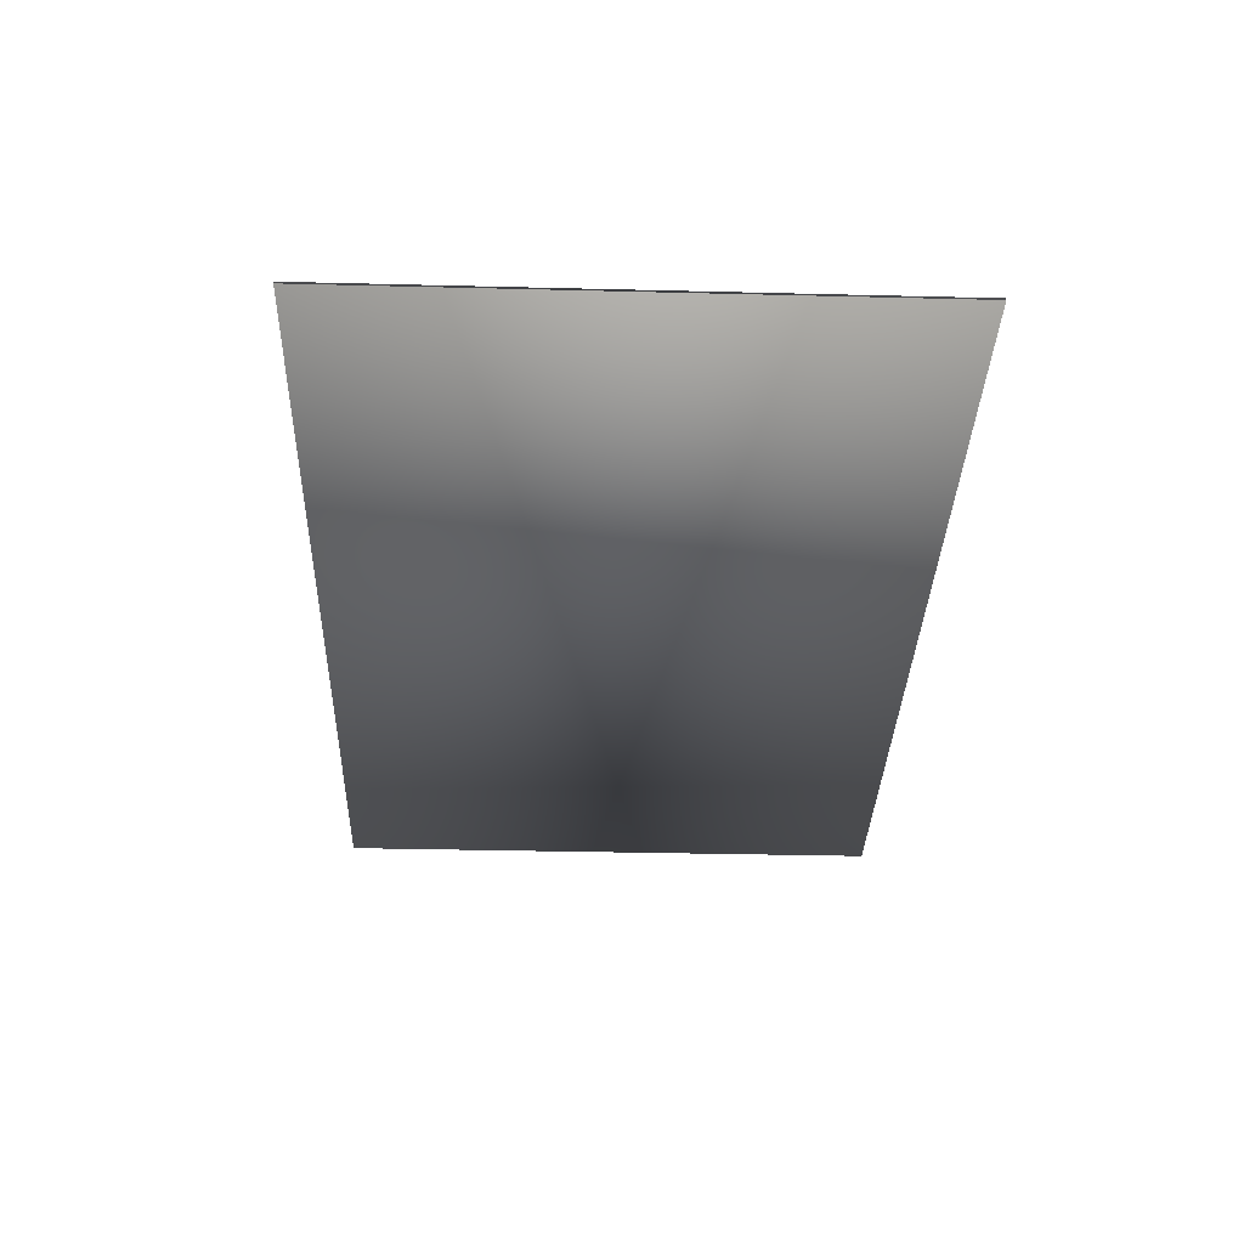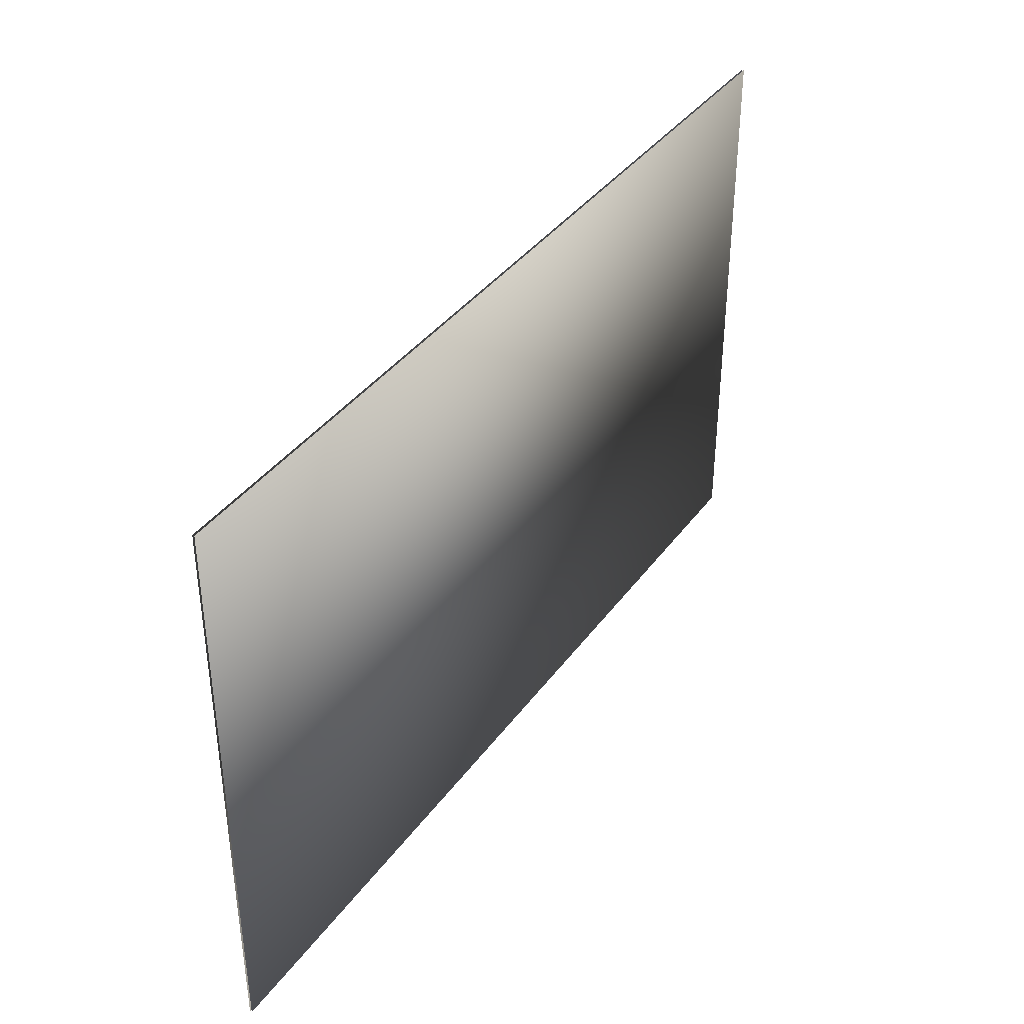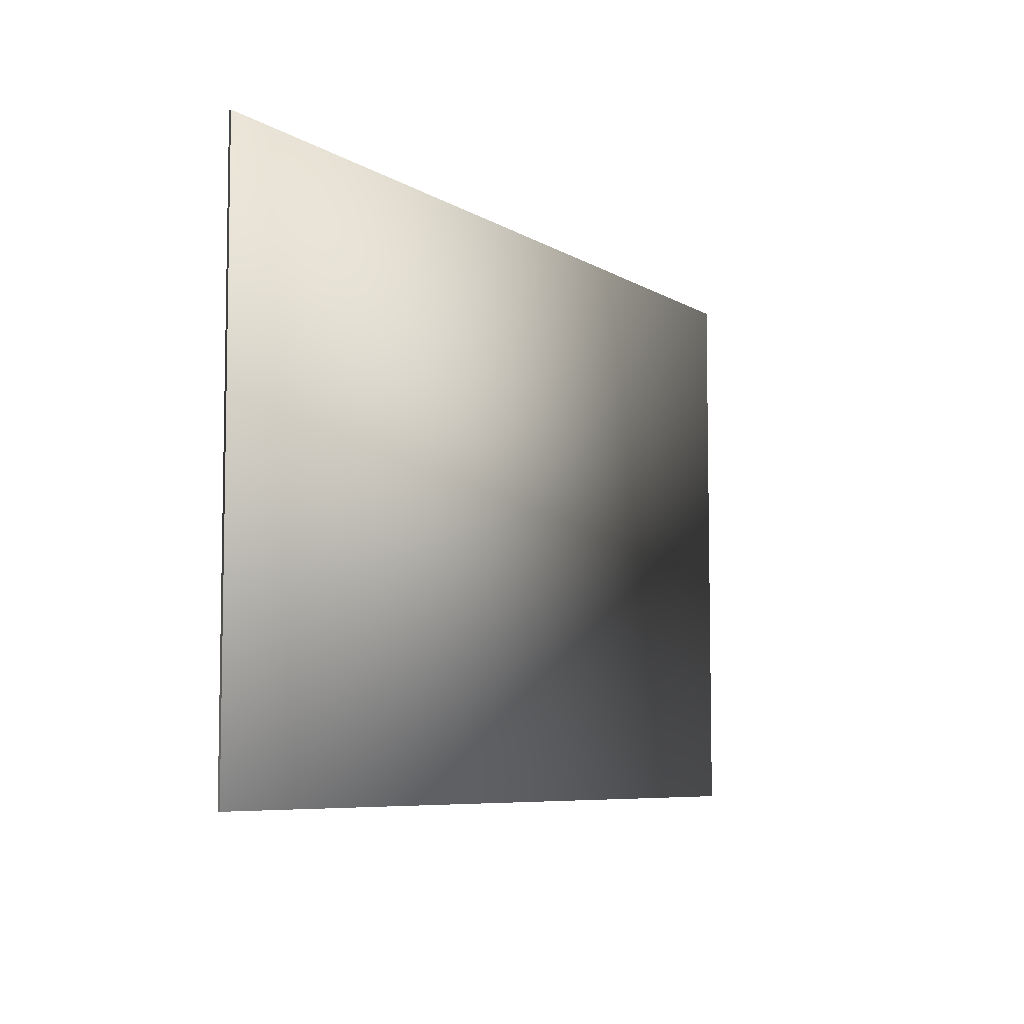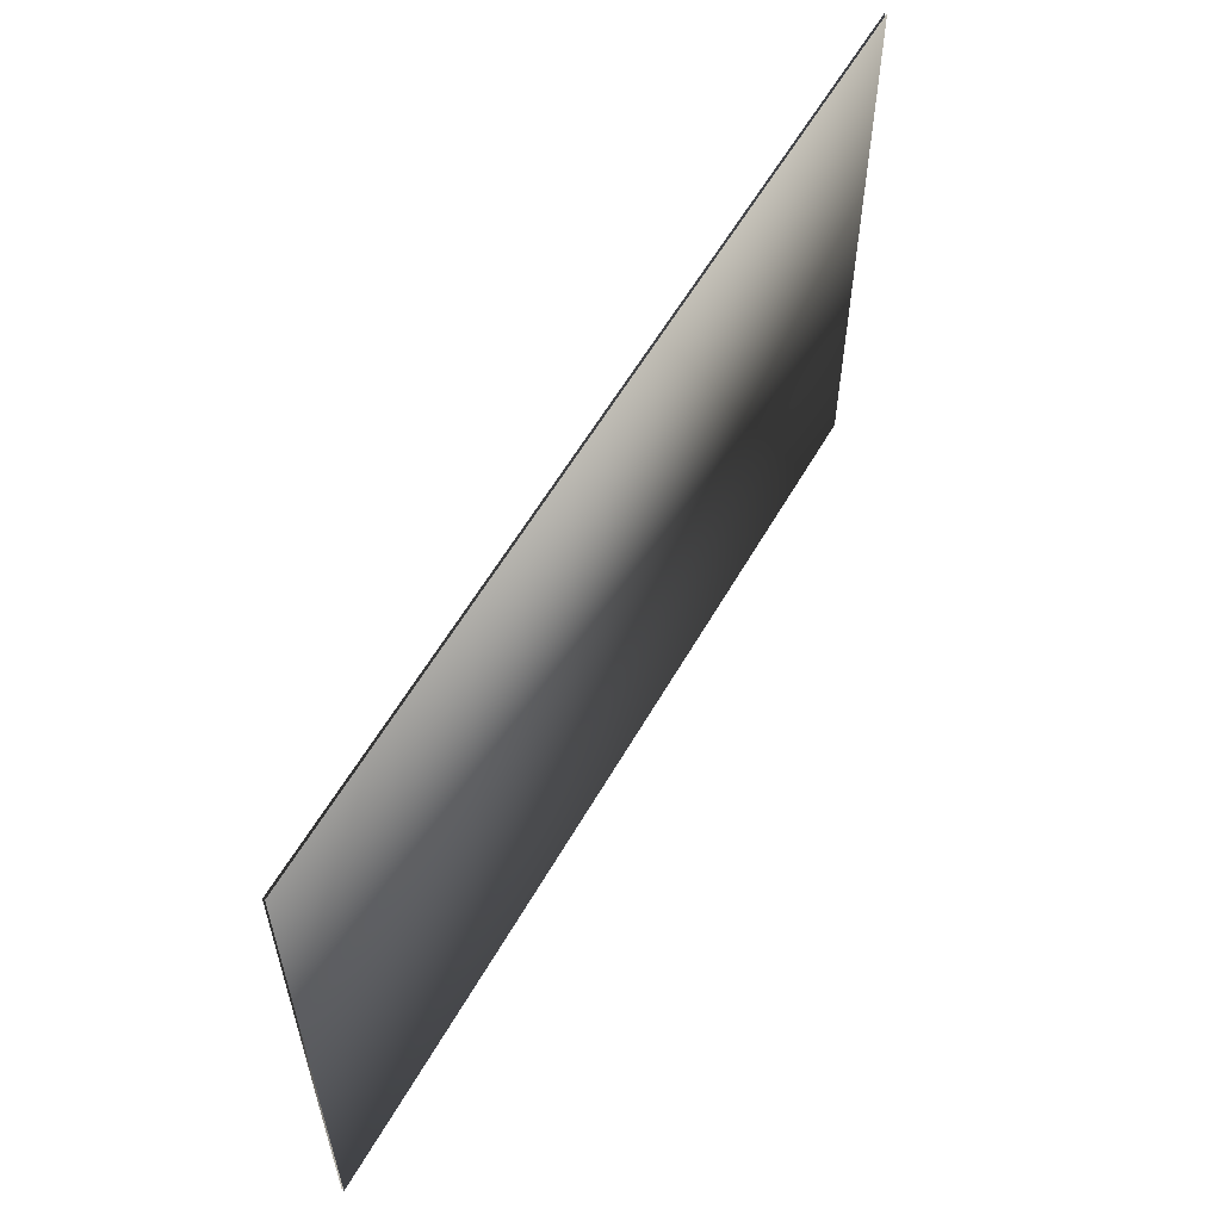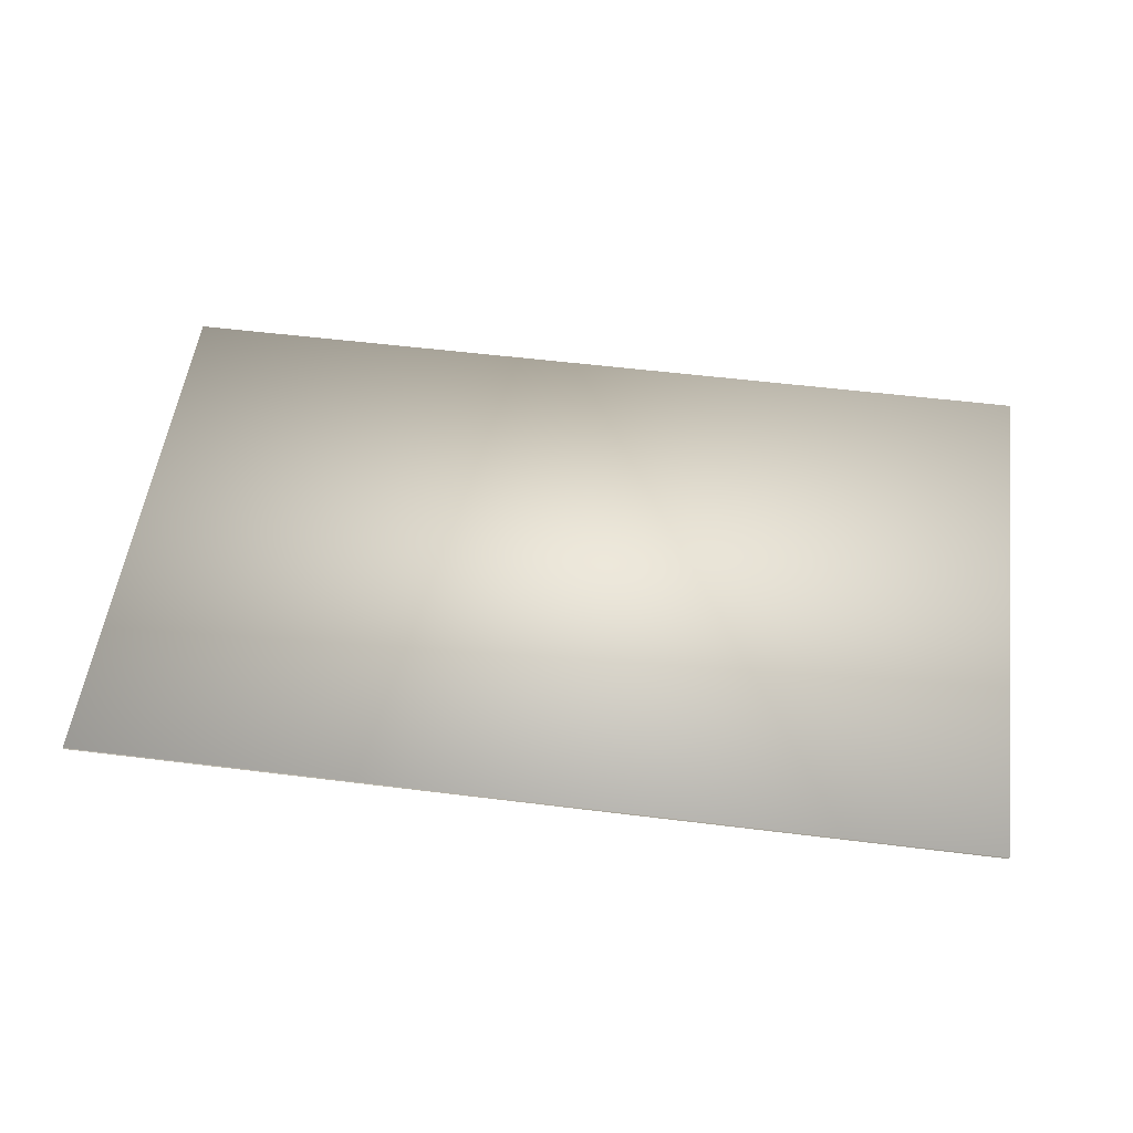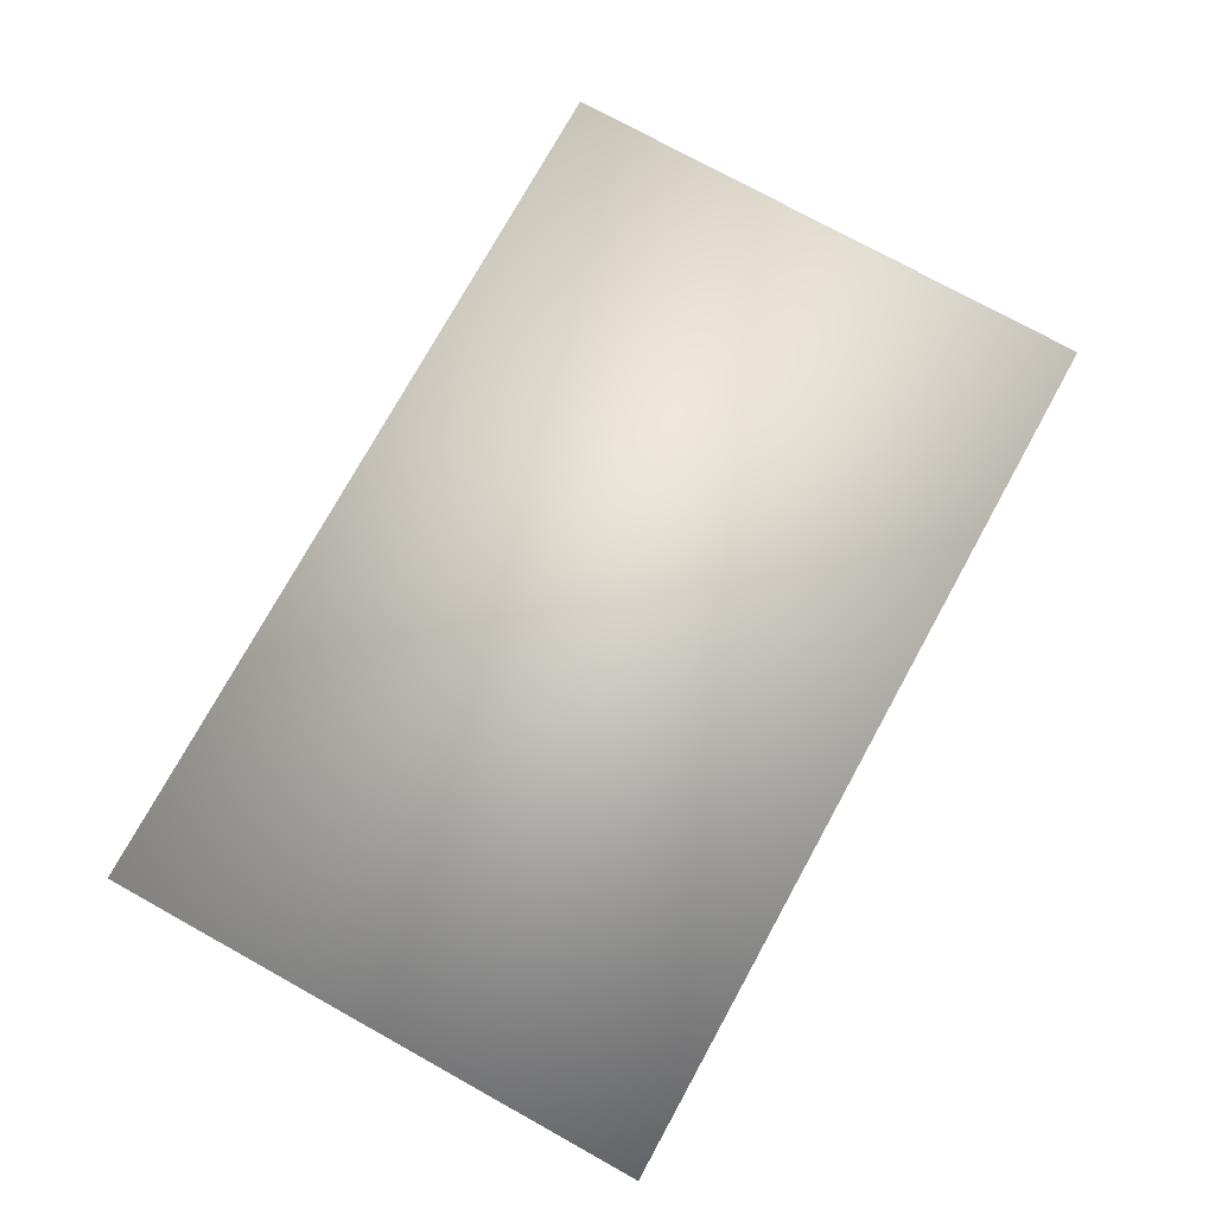
<metadata>
{"format":"obj","ext":"obj","renderer":"f3d","projection":"perspective","resolution":1024,"background":"white","views":[{"elev":-34.2,"azim":88.1,"up":"+Z"},{"elev":38.4,"azim":-58.0,"up":"+Y"},{"elev":-6.8,"azim":-59.7,"up":"+Y"},{"elev":58.1,"azim":119.5,"up":"+Y"},{"elev":53.1,"azim":7.6,"up":"+Z"},{"elev":75.9,"azim":118.9,"up":"+Z"}]}
</metadata>
<code>
o Plane.001
v 4.5 -1 0.01
v -4.5 -1 0.01
v -4.5 4.6 0.01
v 4.5 4.6 0.01
v 4.5 -1 -0.009998
v -4.5 -1 -0.009998
v -4.5 4.6 -0.009997
v 4.5 4.6 -0.009997
f 1 4 3 2
f 5 6 7 8

</code>
